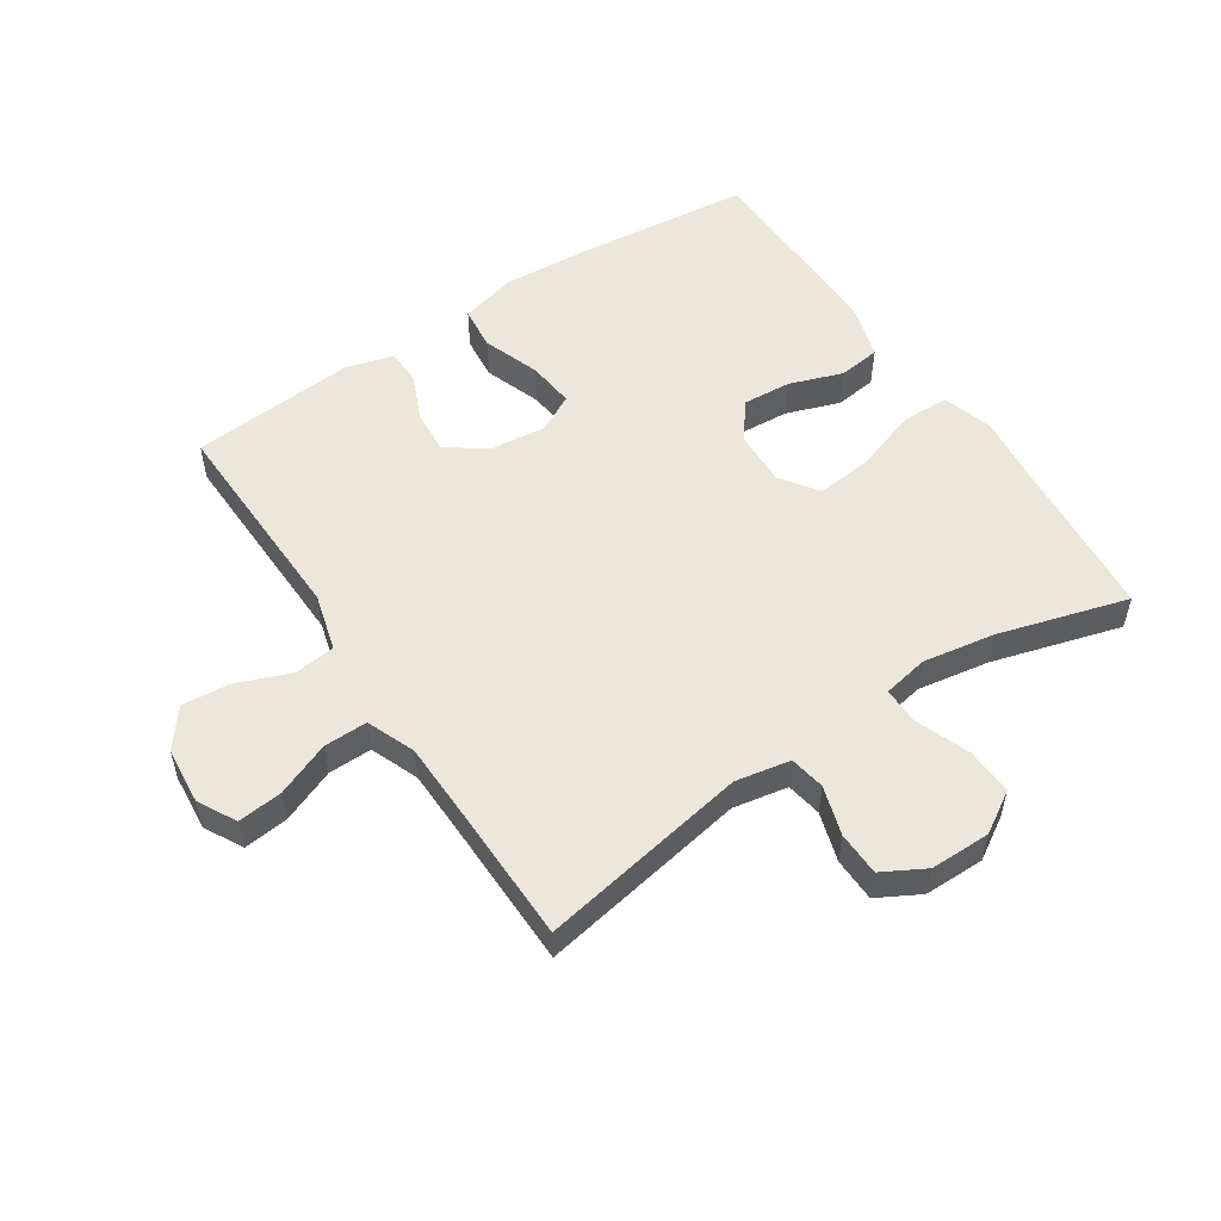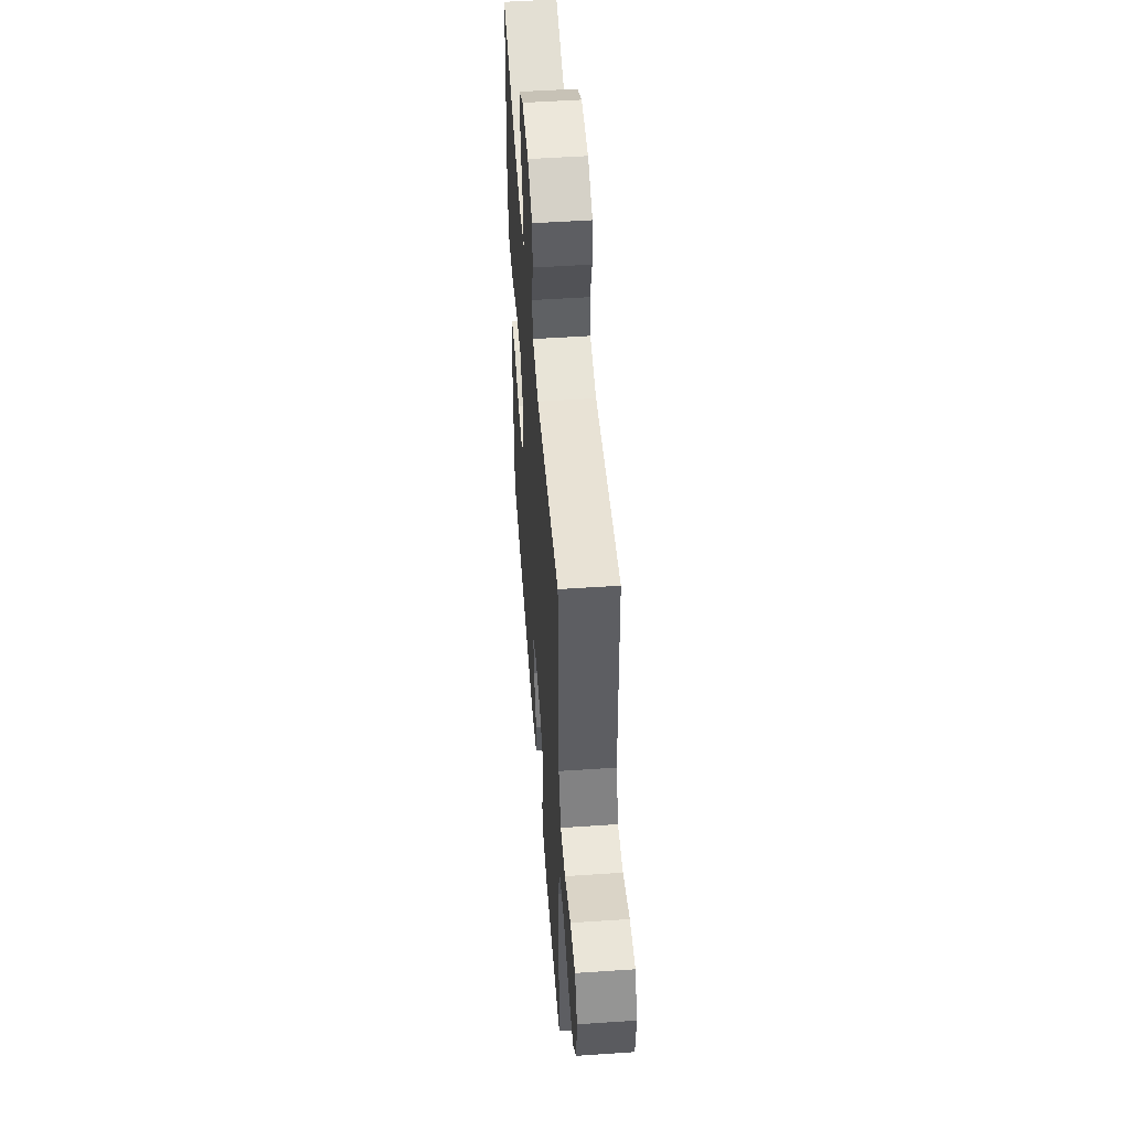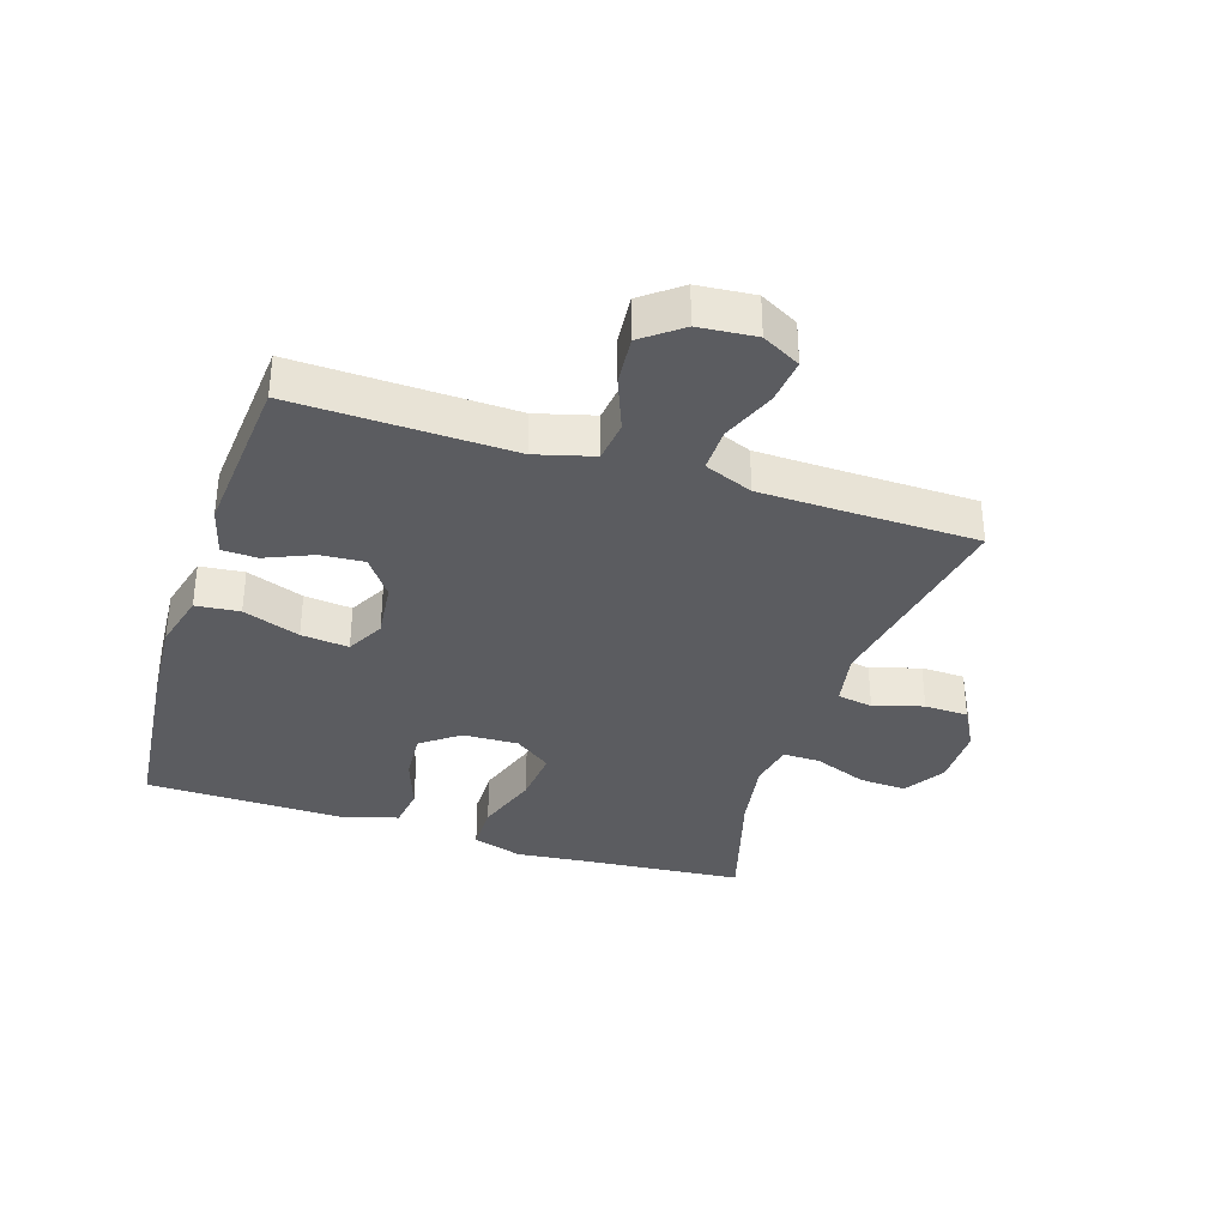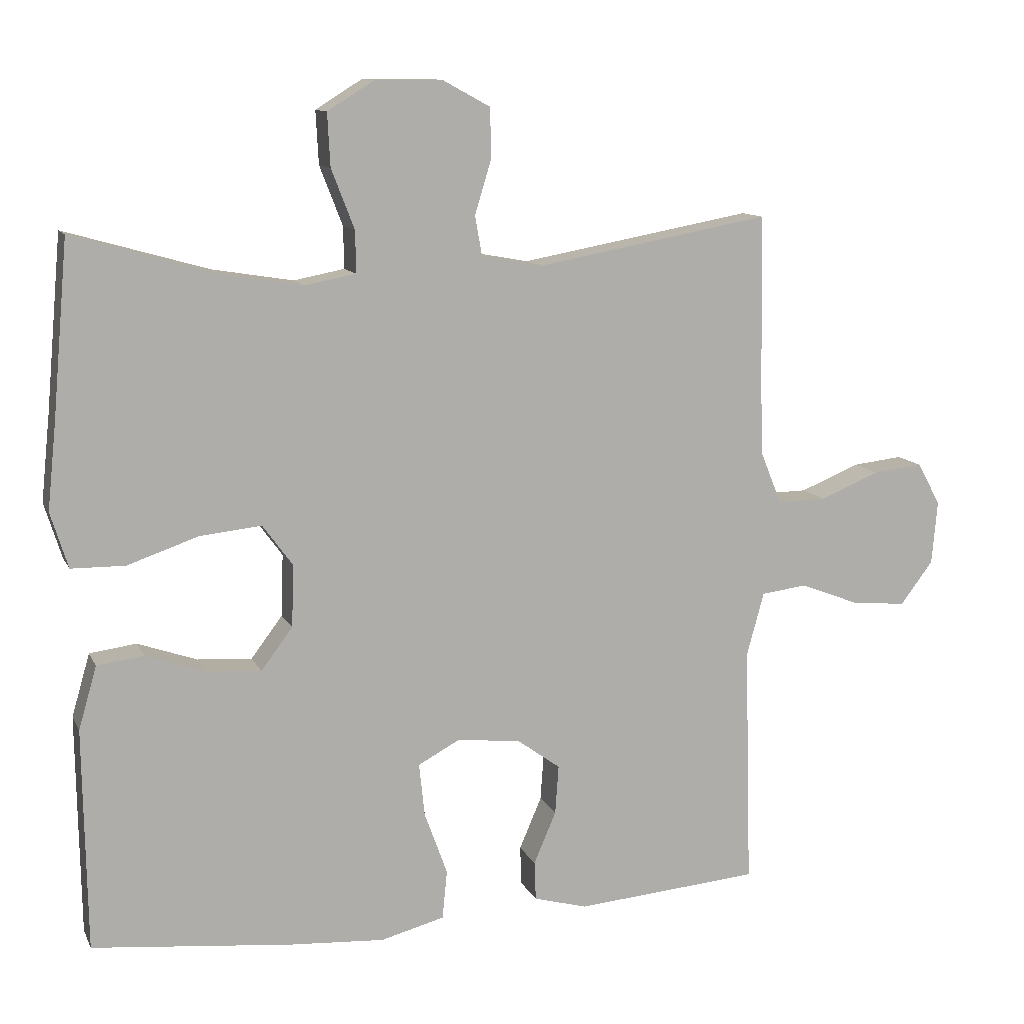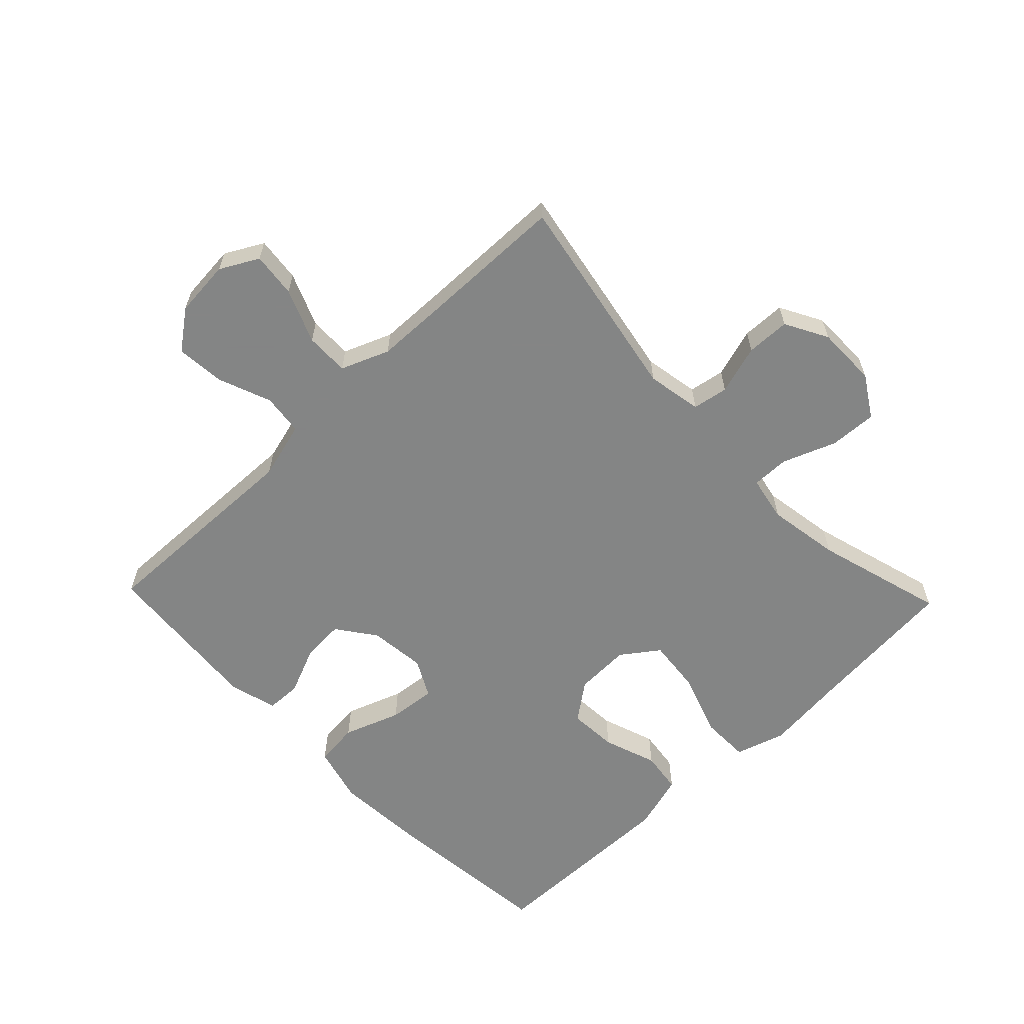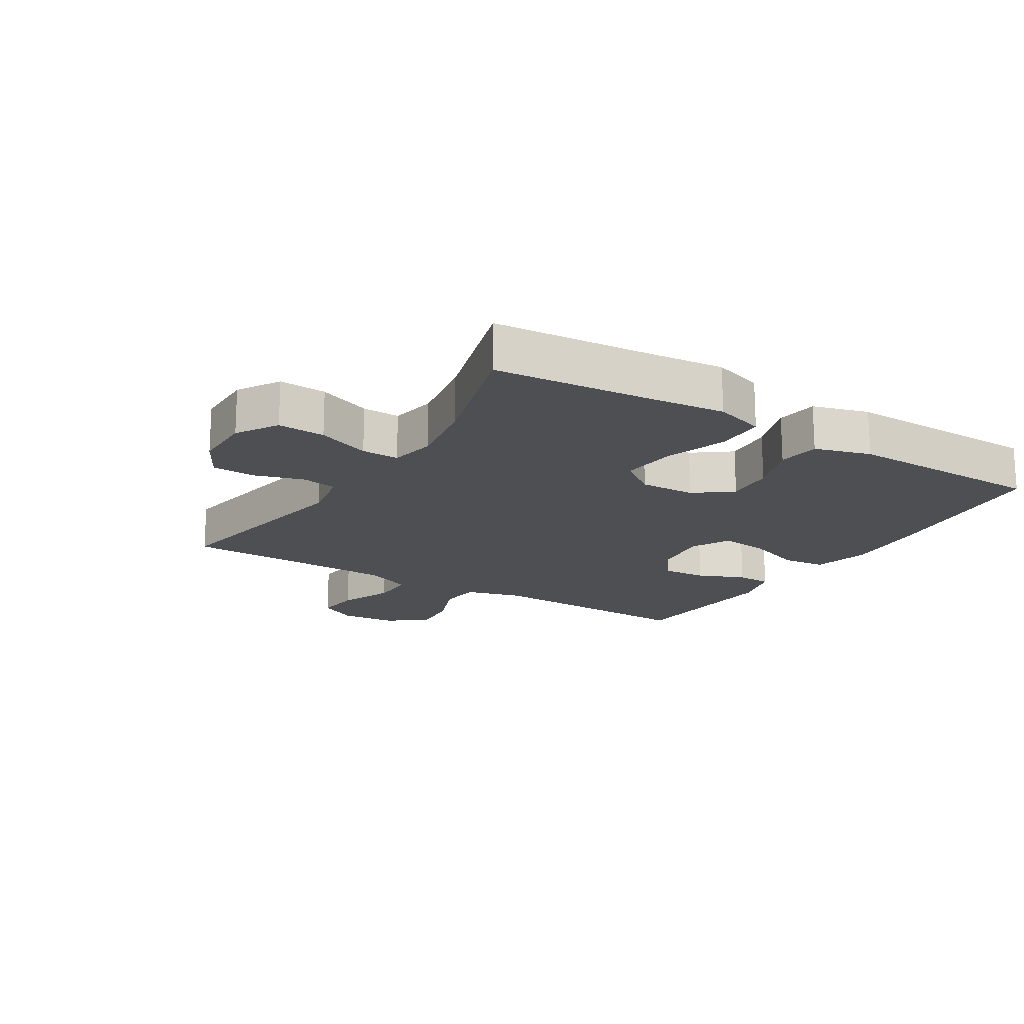
<metadata>
{"format":"obj","ext":"obj","renderer":"f3d","projection":"perspective","resolution":1024,"background":"white","views":[{"elev":53.7,"azim":-33.3,"up":"+Y"},{"elev":51.4,"azim":-94.2,"up":"+Z"},{"elev":-35.2,"azim":-107.8,"up":"+Y"},{"elev":11.4,"azim":162.5,"up":"+Z"},{"elev":-61.6,"azim":-46.2,"up":"+Y"},{"elev":-17.7,"azim":58.4,"up":"+Y"}]}
</metadata>
<code>
v -0.5 0.07 0.5
v -0.165 0.07 0.439
v -0.077 0.07 0.455
v -0.067 0.07 0.512
v -0.091 0.07 0.591
v -0.089 0.07 0.661
v -0.021 0.07 0.698
v 0.076 0.07 0.698
v 0.142 0.07 0.657
v 0.138 0.07 0.581
v 0.105 0.07 0.496
v 0.104 0.07 0.436
v 0.177 0.07 0.422
v 0.293 0.07 0.441
v 0.5 0.07 0.5
v 0.522 0.07 0.252
v 0.535 0.07 0.127
v 0.51 0.07 0.047
v 0.433 0.07 0.046
v 0.331 0.07 0.081
v 0.243 0.07 0.09
v 0.2 0.07 0.031
v 0.203 0.07 -0.058
v 0.248 0.07 -0.118
v 0.326 0.07 -0.113
v 0.412 0.07 -0.083
v 0.479 0.07 -0.092
v 0.505 0.07 -0.182
v 0.503 0.07 -0.316
v 0.5 0.07 -0.5
v 0.215 0.07 -0.529
v 0.077 0.07 -0.538
v -0.014 0.07 -0.514
v -0.021 0.07 -0.444
v 0.012 0.07 -0.353
v 0.02 0.07 -0.277
v -0.04 0.07 -0.245
v -0.131 0.07 -0.255
v -0.193 0.07 -0.3
v -0.188 0.07 -0.37
v -0.156 0.07 -0.445
v -0.158 0.07 -0.501
v -0.235 0.07 -0.522
v -0.5 0.07 -0.5
v -0.494 0.07 -0.291
v -0.49 0.07 -0.153
v -0.515 0.07 -0.061
v -0.581 0.07 -0.053
v -0.666 0.07 -0.086
v -0.744 0.07 -0.093
v -0.791 0.07 -0.031
v -0.799 0.07 0.06
v -0.766 0.07 0.121
v -0.694 0.07 0.113
v -0.608 0.07 0.078
v -0.538 0.07 0.077
v -0.507 0.07 0.154
v -0.504 0.07 0.275
v -0.5 0 0.5
v -0.165 0 0.439
v -0.077 0 0.455
v -0.067 0 0.512
v -0.091 0 0.591
v -0.089 0 0.661
v -0.021 0 0.698
v 0.076 0 0.698
v 0.142 0 0.657
v 0.138 0 0.581
v 0.105 0 0.496
v 0.104 0 0.436
v 0.177 0 0.422
v 0.293 0 0.441
v 0.5 0 0.5
v 0.522 0 0.252
v 0.535 0 0.127
v 0.51 0 0.047
v 0.433 0 0.046
v 0.331 0 0.081
v 0.243 0 0.09
v 0.2 0 0.031
v 0.203 0 -0.058
v 0.248 0 -0.118
v 0.326 0 -0.113
v 0.412 0 -0.083
v 0.479 0 -0.092
v 0.505 0 -0.182
v 0.503 0 -0.316
v 0.5 0 -0.5
v 0.215 0 -0.529
v 0.077 0 -0.538
v -0.014 0 -0.514
v -0.021 0 -0.444
v 0.012 0 -0.353
v 0.02 0 -0.277
v -0.04 0 -0.245
v -0.131 0 -0.255
v -0.193 0 -0.3
v -0.188 0 -0.37
v -0.156 0 -0.445
v -0.158 0 -0.501
v -0.235 0 -0.522
v -0.5 0 -0.5
v -0.494 0 -0.291
v -0.49 0 -0.153
v -0.515 0 -0.061
v -0.581 0 -0.053
v -0.666 0 -0.086
v -0.744 0 -0.093
v -0.791 0 -0.031
v -0.799 0 0.06
v -0.766 0 0.121
v -0.694 0 0.113
v -0.608 0 0.078
v -0.538 0 0.077
v -0.507 0 0.154
v -0.504 0 0.275
f 53 54 55
f 52 53 55
f 51 52 55
f 50 51 55
f 49 50 55
f 48 49 55
f 47 48 55 56
f 46 47 56 57
f 44 45 46
f 43 44 46
f 42 43 46
f 41 42 46
f 40 41 46
f 46 57 58
f 40 46 58
f 39 40 58
f 33 34 35
f 32 33 35
f 31 32 35
f 30 31 35
f 29 30 35
f 28 29 35
f 27 28 35
f 26 27 35
f 25 26 35
f 24 25 35 36
f 23 24 36 37
f 18 19 20
f 17 18 20
f 16 17 20
f 16 20 21
f 15 16 21
f 14 15 21
f 13 14 21 22
f 9 10 11
f 8 9 11
f 7 8 11
f 6 7 11
f 5 6 11
f 4 5 11
f 3 4 11 12
f 23 37 38
f 22 23 38
f 13 22 38
f 12 13 38
f 3 12 38
f 2 3 38
f 38 39 58
f 2 38 58
f 1 2 58
f 113 112 111
f 113 111 110
f 113 110 109
f 113 109 108
f 113 108 107
f 113 107 106
f 114 113 106 105
f 115 114 105 104
f 104 103 102
f 104 102 101
f 104 101 100
f 104 100 99
f 104 99 98
f 116 115 104
f 116 104 98
f 116 98 97
f 93 92 91
f 93 91 90
f 93 90 89
f 93 89 88
f 93 88 87
f 93 87 86
f 93 86 85
f 93 85 84
f 93 84 83
f 94 93 83 82
f 95 94 82 81
f 78 77 76
f 78 76 75
f 78 75 74
f 79 78 74
f 79 74 73
f 79 73 72
f 80 79 72 71
f 69 68 67
f 69 67 66
f 69 66 65
f 69 65 64
f 69 64 63
f 69 63 62
f 70 69 62 61
f 96 95 81
f 96 81 80
f 96 80 71
f 96 71 70
f 96 70 61
f 96 61 60
f 116 97 96
f 116 96 60
f 116 60 59
f 1 59 60 2
f 2 60 61 3
f 3 61 62 4
f 4 62 63 5
f 5 63 64 6
f 6 64 65 7
f 7 65 66 8
f 8 66 67 9
f 9 67 68 10
f 10 68 69 11
f 11 69 70 12
f 12 70 71 13
f 13 71 72 14
f 14 72 73 15
f 15 73 74 16
f 16 74 75 17
f 17 75 76 18
f 18 76 77 19
f 19 77 78 20
f 20 78 79 21
f 21 79 80 22
f 22 80 81 23
f 23 81 82 24
f 24 82 83 25
f 25 83 84 26
f 26 84 85 27
f 27 85 86 28
f 28 86 87 29
f 29 87 88 30
f 30 88 89 31
f 31 89 90 32
f 32 90 91 33
f 33 91 92 34
f 34 92 93 35
f 35 93 94 36
f 36 94 95 37
f 37 95 96 38
f 38 96 97 39
f 39 97 98 40
f 40 98 99 41
f 41 99 100 42
f 42 100 101 43
f 43 101 102 44
f 44 102 103 45
f 45 103 104 46
f 46 104 105 47
f 47 105 106 48
f 48 106 107 49
f 49 107 108 50
f 50 108 109 51
f 51 109 110 52
f 52 110 111 53
f 53 111 112 54
f 54 112 113 55
f 55 113 114 56
f 56 114 115 57
f 57 115 116 58
f 58 116 59 1

</code>
